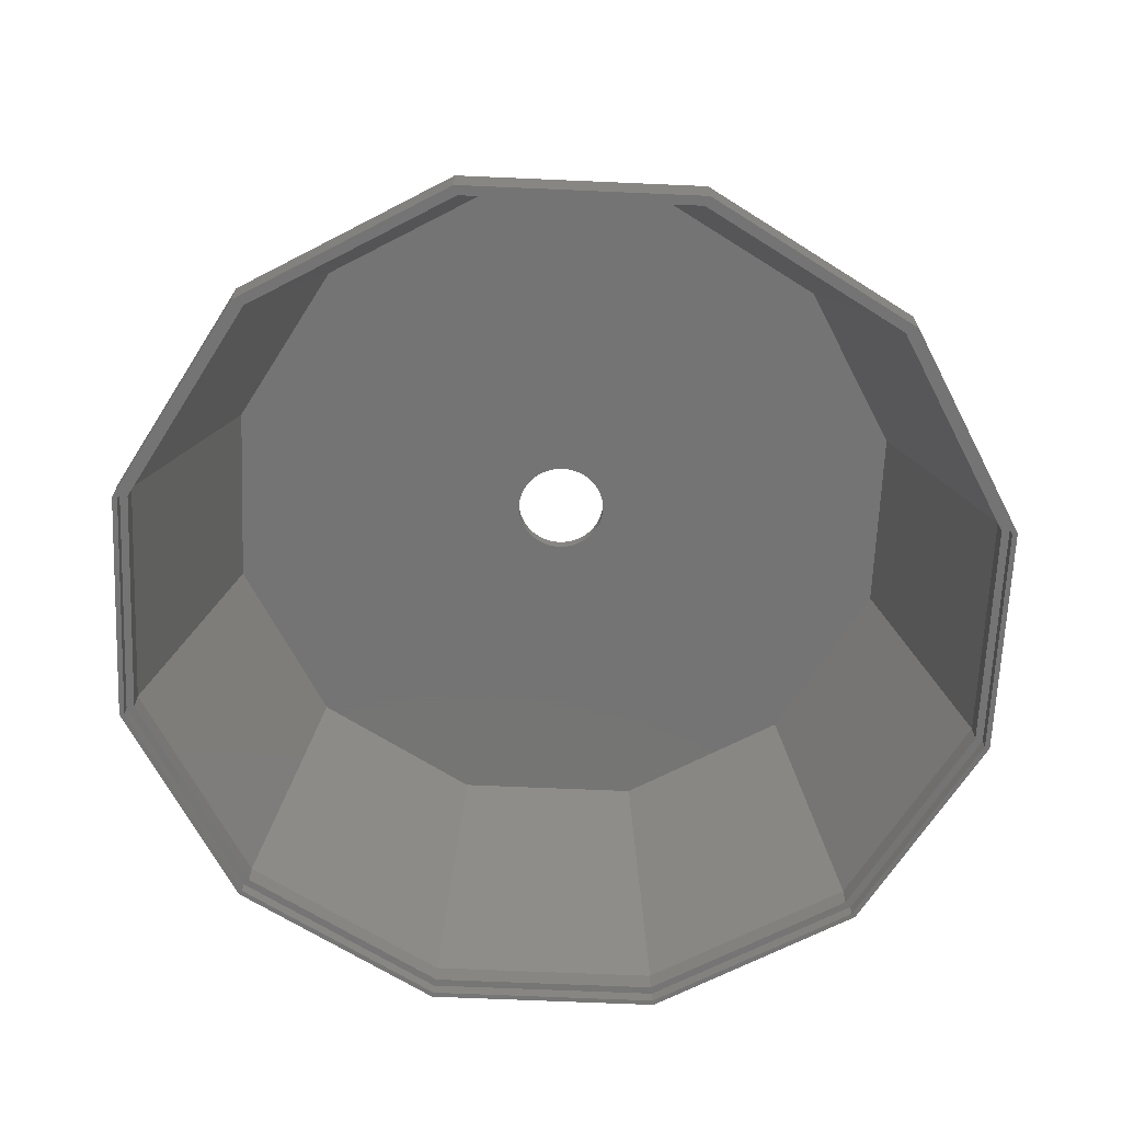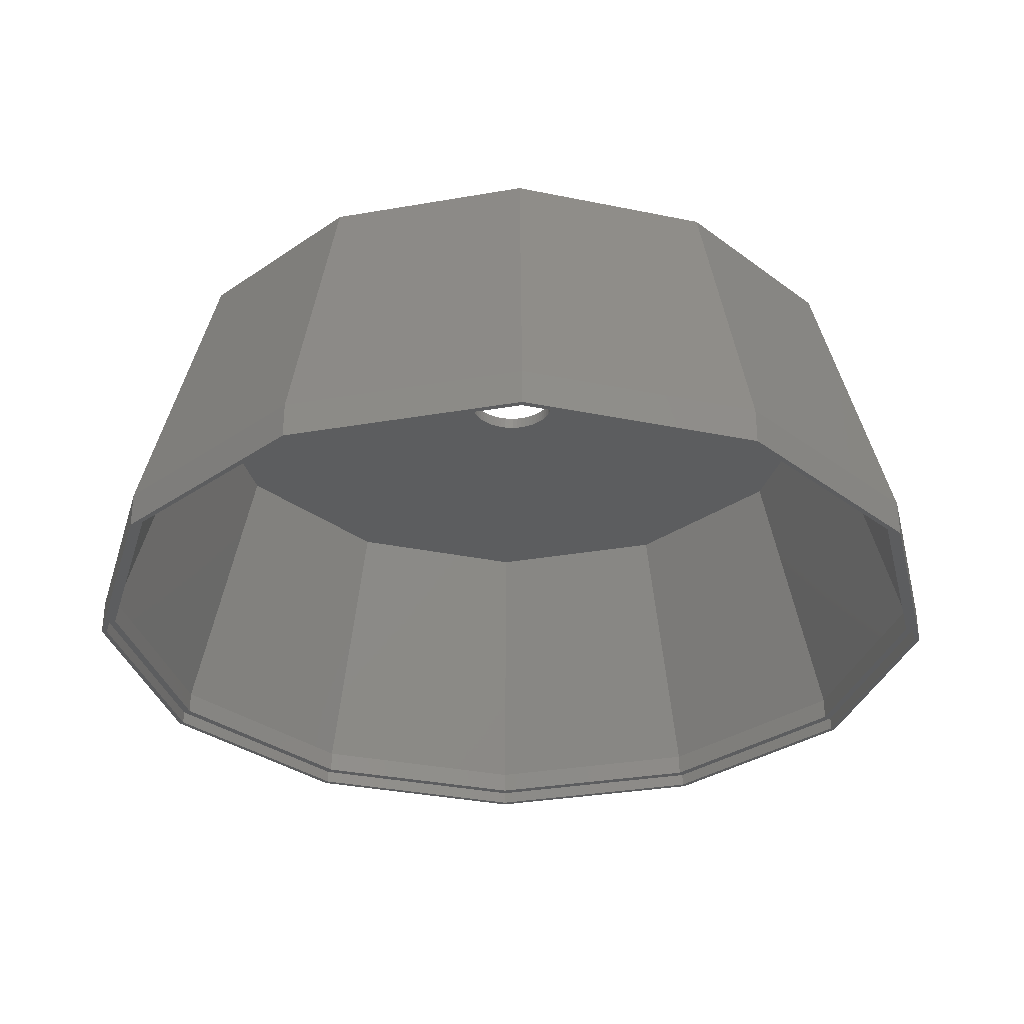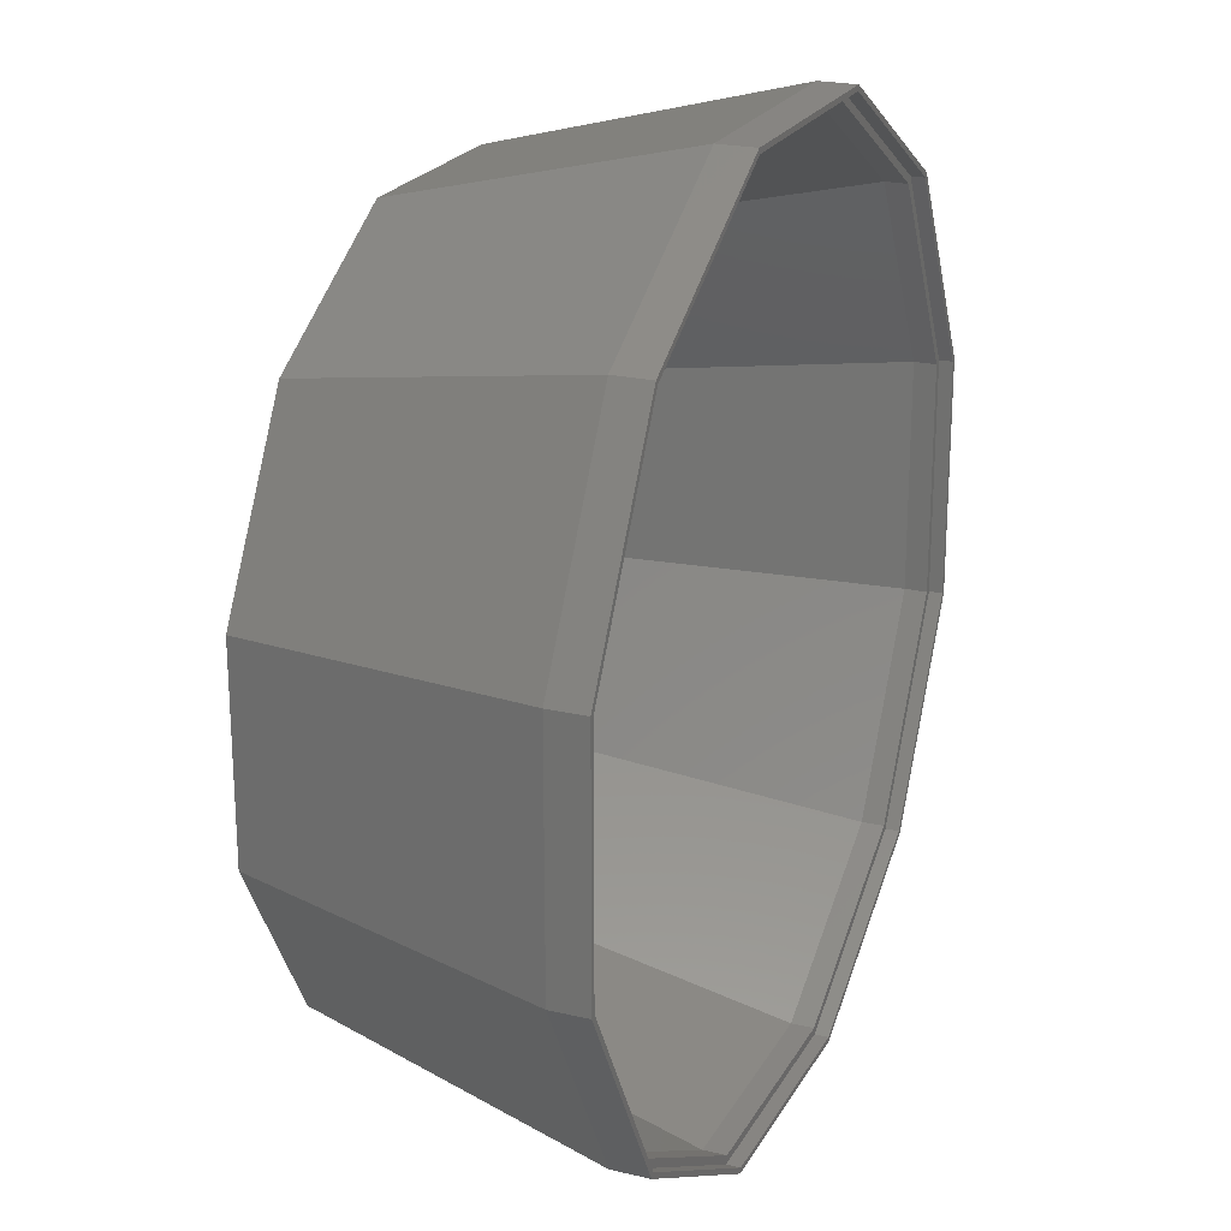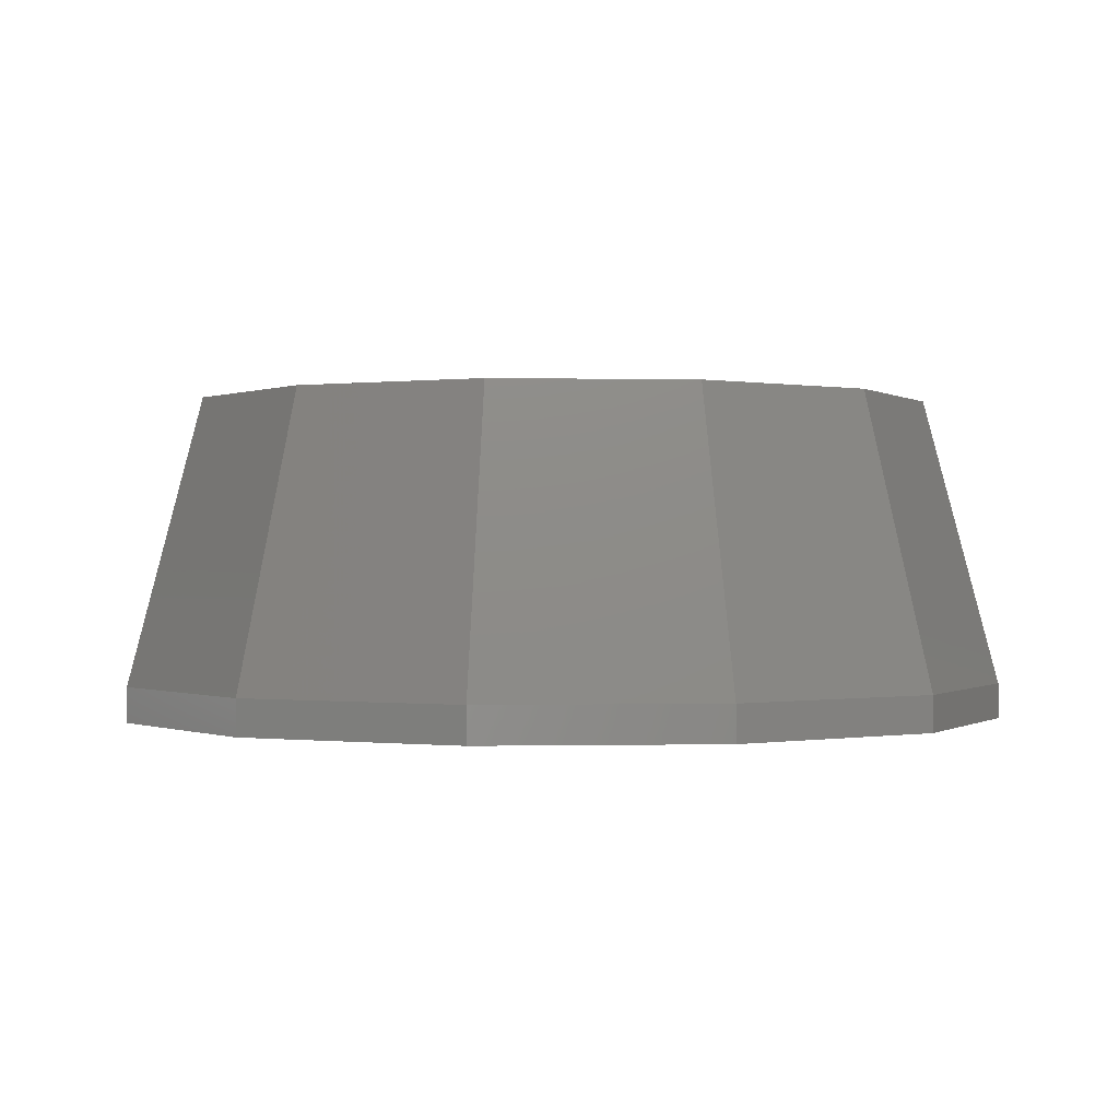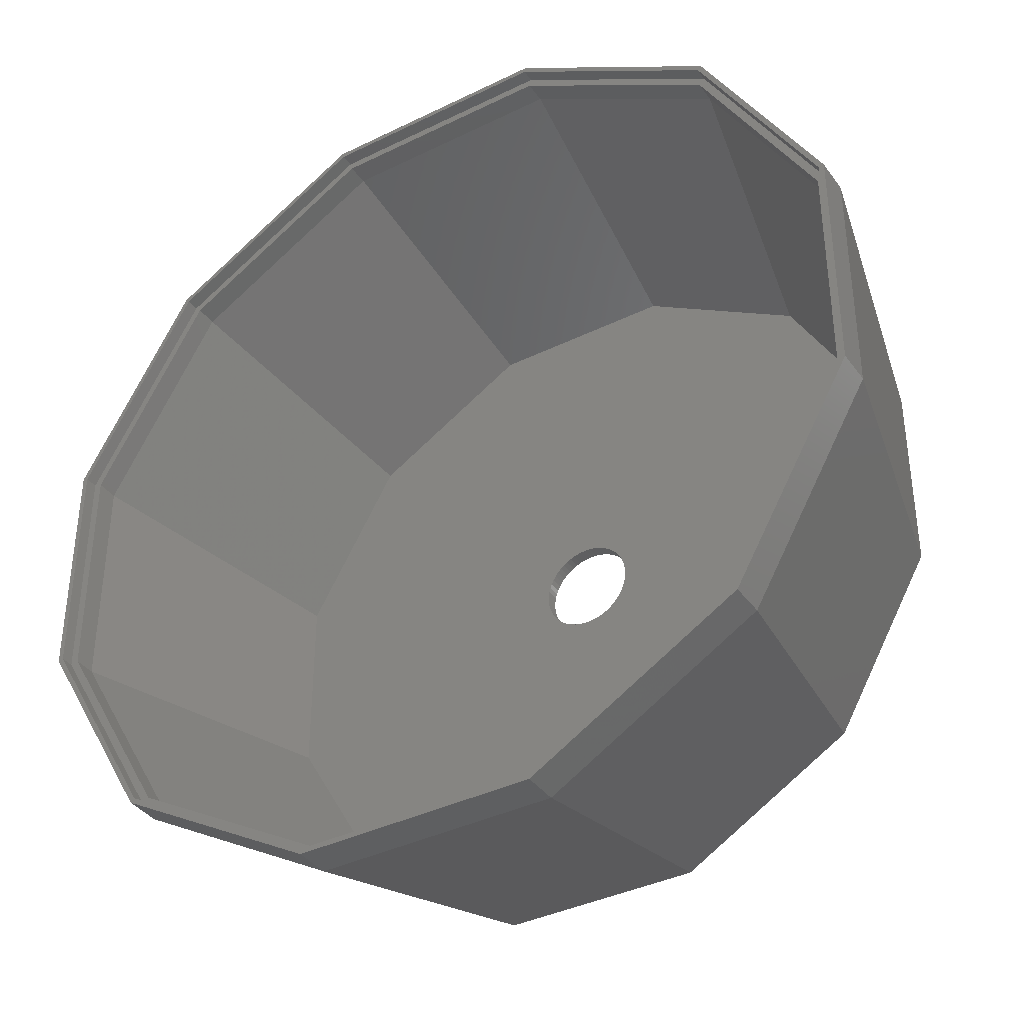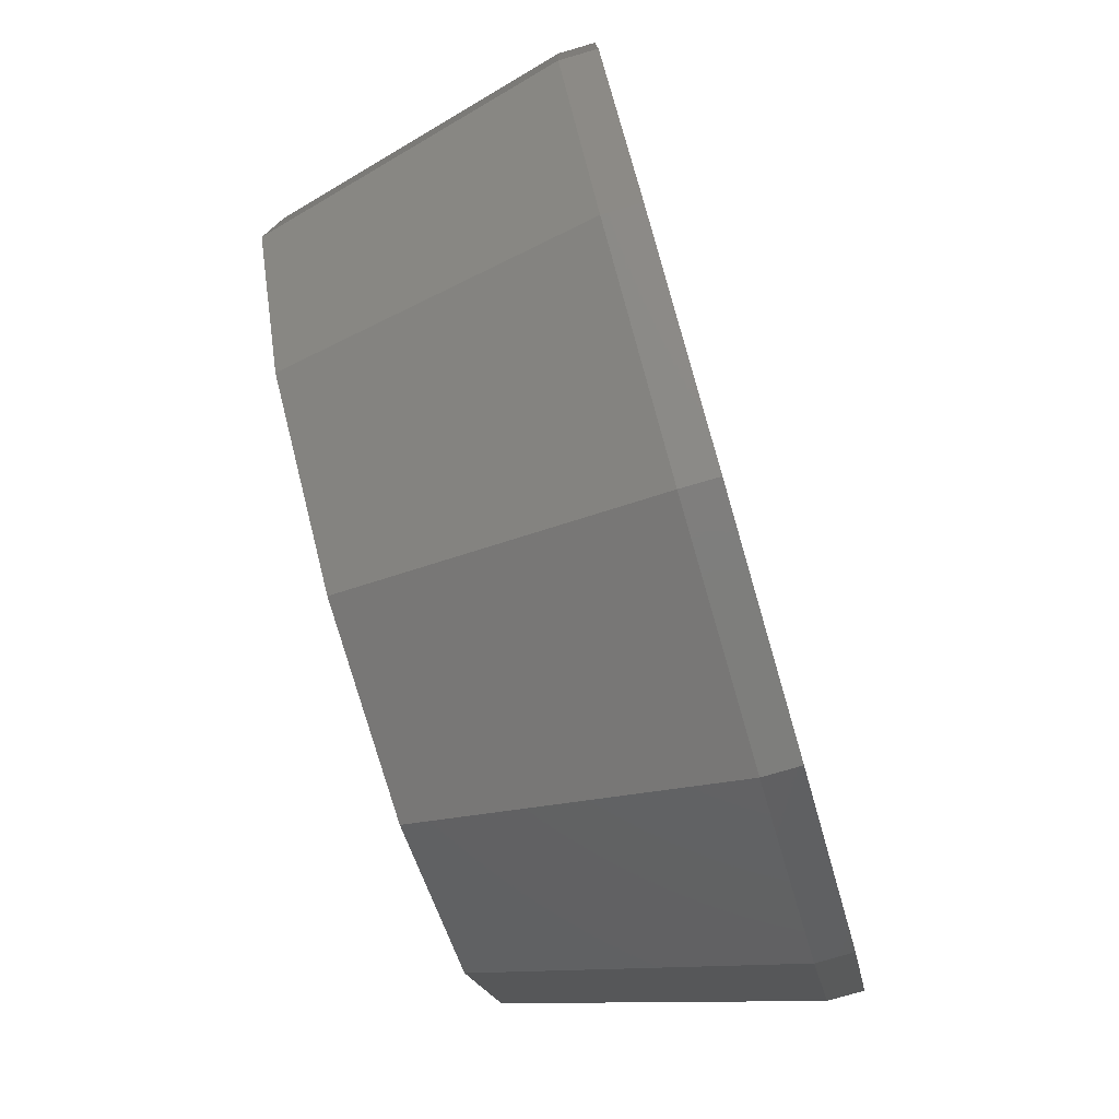
<metadata>
{"format":"stl","ext":"stl","renderer":"f3d","projection":"perspective","resolution":1024,"background":"white","views":[{"elev":-66.7,"azim":117.5,"up":"+Z"},{"elev":-31.9,"azim":-166.2,"up":"+Z"},{"elev":22.3,"azim":112.3,"up":"+Y"},{"elev":-0.1,"azim":-154.8,"up":"+Z"},{"elev":-38.0,"azim":-148.1,"up":"+Y"},{"elev":-77.9,"azim":106.2,"up":"+Y"}]}
</metadata>
<code>
# stl→obj: 216 verts, 432 faces
v -99.01 26.53 0
v -72.48 72.48 8
v -72.48 72.48 0
v -99.01 26.53 8
v -99.01 -26.53 0
v -99.01 -26.53 8
v 99.01 26.53 8
v 72.48 72.48 0
v 72.48 72.48 8
v 99.01 26.53 0
v 97.85 -26.22 3
v 96.11 -25.75 3
v 97.85 26.22 3
v 71.63 -71.63 3
v 70.36 -70.36 3
v 26.22 -97.85 3
v 25.75 -96.11 3
v -25.75 -96.11 3
v -26.22 -97.85 3
v -70.36 -70.36 3
v -71.63 -71.63 3
v -96.11 -25.75 3
v -97.85 -26.22 3
v -96.11 25.75 3
v 96.11 25.75 3
v 71.63 71.63 3
v 70.36 70.36 3
v 26.22 97.85 3
v 25.75 96.11 3
v -25.75 96.11 3
v -26.22 97.85 3
v -70.36 70.36 3
v -71.63 71.63 3
v -97.85 26.22 3
v 99.01 -26.53 8
v 99.01 -26.53 0
v 26.53 99.01 8
v 26.53 99.01 0
v 26.53 -99.01 0
v 72.48 -72.48 8
v 26.53 -99.01 8
v 72.48 -72.48 0
v -26.53 99.01 8
v -26.53 99.01 0
v -72.48 -72.48 0
v -26.53 -99.01 8
v -72.48 -72.48 8
v -26.53 -99.01 0
v 97.85 -26.22 0
v 71.63 -71.63 0
v 26.22 -97.85 0
v -26.22 -97.85 0
v -71.63 -71.63 0
v -97.85 -26.22 0
v -97.85 26.22 0
v 97.85 26.22 0
v 71.63 71.63 0
v 26.22 97.85 0
v -26.22 97.85 0
v -71.63 71.63 0
v -60.4 -60.4 73
v 82.51 -22.11 73
v 22.11 82.51 73
v 60.4 60.4 73
v -60.4 60.4 73
v -82.51 22.11 73
v -22.11 -82.51 73
v -22.11 82.51 73
v 60.4 -60.4 73
v 22.11 -82.51 73
v -82.51 -22.11 73
v 82.51 22.11 73
v 10.5 0 73
v 9.093 5.25 73
v 5.25 9.093 73
v 10.27 2.183 73
v 10.44 1.098 73
v 10.44 -1.098 73
v 10.27 -2.183 73
v 9.986 3.245 73
v 9.592 4.271 73
v 8.495 6.172 73
v 7.803 7.026 73
v 7.026 7.803 73
v 6.172 8.495 73
v 4.271 9.592 73
v 3.245 9.986 73
v 2.183 10.27 73
v 1.098 10.44 73
v 0 10.5 73
v -1.098 10.44 73
v -2.183 10.27 73
v -3.245 9.986 73
v -4.271 9.592 73
v -5.25 9.093 73
v -6.172 8.495 73
v -7.026 7.803 73
v -7.803 7.026 73
v -8.495 6.172 73
v -9.986 3.245 73
v -10.27 2.183 73
v -9.592 4.271 73
v -9.093 5.25 73
v 9.986 -3.245 73
v 9.592 -4.271 73
v 9.093 -5.25 73
v 8.495 -6.172 73
v 7.803 -7.026 73
v 7.026 -7.803 73
v 6.172 -8.495 73
v 5.25 -9.093 73
v 4.271 -9.592 73
v 3.245 -9.986 73
v 2.183 -10.27 73
v 1.098 -10.44 73
v 0 -10.5 73
v -1.098 -10.44 73
v -2.183 -10.27 73
v -3.245 -9.986 73
v -4.271 -9.592 73
v -5.25 -9.093 73
v -6.172 -8.495 73
v -7.026 -7.803 73
v -7.803 -7.026 73
v -8.495 -6.172 73
v -9.093 -5.25 73
v -9.592 -4.271 73
v -10.44 1.098 73
v -9.986 -3.245 73
v -10.27 -2.183 73
v -10.44 -1.098 73
v -10.5 0 73
v -70.36 -70.36 8
v -25.75 -96.11 8
v -96.11 25.75 8
v -79.61 21.33 70
v -96.11 -25.75 8
v 58.28 -58.28 70
v 70.36 -70.36 8
v 25.75 -96.11 8
v -70.36 70.36 8
v -58.28 58.28 70
v 70.36 70.36 8
v 96.11 25.75 8
v 58.28 58.28 70
v 25.75 96.11 8
v 21.33 79.61 70
v -21.33 79.61 70
v -25.75 96.11 8
v -21.33 -79.61 70
v 10.5 0 70
v 79.61 21.33 70
v 79.61 -21.33 70
v 9.093 -5.25 70
v 5.25 -9.093 70
v 21.33 -79.61 70
v 10.27 -2.183 70
v 10.44 -1.098 70
v 10.44 1.098 70
v 10.27 2.183 70
v 9.986 -3.245 70
v 9.592 -4.271 70
v 8.495 -6.172 70
v 7.803 -7.026 70
v 7.026 -7.803 70
v 6.172 -8.495 70
v 4.271 -9.592 70
v 3.245 -9.986 70
v 2.183 -10.27 70
v 1.098 -10.44 70
v 0 -10.5 70
v -1.098 -10.44 70
v -2.183 -10.27 70
v -3.245 -9.986 70
v -4.271 -9.592 70
v -5.25 -9.093 70
v -58.28 -58.28 70
v -6.172 -8.495 70
v -7.026 -7.803 70
v -7.803 -7.026 70
v -8.495 -6.172 70
v -9.986 -3.245 70
v -79.61 -21.33 70
v -10.27 -2.183 70
v -9.592 -4.271 70
v -9.093 -5.25 70
v 9.986 3.245 70
v 9.592 4.271 70
v 9.093 5.25 70
v 8.495 6.172 70
v 7.803 7.026 70
v 7.026 7.803 70
v 6.172 8.495 70
v 5.25 9.093 70
v 4.271 9.592 70
v 3.245 9.986 70
v 2.183 10.27 70
v 1.098 10.44 70
v 0 10.5 70
v -1.098 10.44 70
v -2.183 10.27 70
v -3.245 9.986 70
v -4.271 9.592 70
v -5.25 9.093 70
v -6.172 8.495 70
v -7.026 7.803 70
v -7.803 7.026 70
v -8.495 6.172 70
v -9.093 5.25 70
v -9.592 4.271 70
v -10.44 -1.098 70
v -9.986 3.245 70
v -10.27 2.183 70
v -10.44 1.098 70
v -10.5 0 70
v 96.11 -25.75 8
f 1 2 3
f 2 1 4
f 5 4 1
f 4 5 6
f 7 8 9
f 8 7 10
f 11 12 13
f 14 12 11
f 14 15 12
f 16 15 14
f 16 17 15
f 16 18 17
f 19 18 16
f 19 20 18
f 21 20 19
f 21 22 20
f 22 23 24
f 23 22 21
f 25 13 12
f 25 26 13
f 27 26 25
f 27 28 26
f 29 28 27
f 30 28 29
f 30 31 28
f 32 31 30
f 32 33 31
f 24 33 32
f 24 34 33
f 34 24 23
f 35 10 7
f 10 35 36
f 8 37 9
f 37 8 38
f 39 40 41
f 40 39 42
f 38 43 37
f 43 38 44
f 44 2 43
f 2 44 3
f 45 46 47
f 46 45 48
f 42 49 36
f 42 50 49
f 39 50 42
f 39 51 50
f 39 52 51
f 48 52 39
f 48 53 52
f 45 53 48
f 45 54 53
f 54 1 55
f 54 5 1
f 5 54 45
f 49 10 36
f 56 10 49
f 56 8 10
f 57 8 56
f 57 38 8
f 58 38 57
f 59 38 58
f 59 44 38
f 60 44 59
f 60 3 44
f 55 3 60
f 3 55 1
f 45 6 5
f 6 45 47
f 40 36 35
f 36 40 42
f 48 41 46
f 41 48 39
f 50 16 14
f 16 50 51
f 59 28 31
f 28 59 58
f 58 26 28
f 26 58 57
f 34 60 33
f 60 34 55
f 60 31 33
f 31 60 59
f 49 13 56
f 13 49 11
f 21 54 23
f 54 21 53
f 23 55 34
f 55 23 54
f 50 11 49
f 11 50 14
f 52 21 19
f 21 52 53
f 51 19 16
f 19 51 52
f 56 26 57
f 26 56 13
f 61 6 47
f 7 62 35
f 37 43 63
f 9 64 7
f 65 4 66
f 67 46 41
f 37 63 64
f 61 47 46
f 43 65 68
f 69 70 41
f 69 41 40
f 63 43 68
f 62 69 35
f 66 6 71
f 71 6 61
f 9 37 64
f 35 69 40
f 7 64 72
f 67 61 46
f 4 6 66
f 73 62 72
f 74 72 64
f 75 64 63
f 72 76 77
f 62 78 79
f 62 73 78
f 72 77 73
f 72 80 76
f 72 81 80
f 72 74 81
f 64 82 74
f 64 83 82
f 64 84 83
f 64 85 84
f 64 75 85
f 63 86 75
f 63 87 86
f 63 88 87
f 63 89 88
f 63 90 89
f 68 90 63
f 90 68 91
f 91 68 92
f 92 68 93
f 93 68 94
f 94 68 95
f 65 95 68
f 95 65 96
f 96 65 97
f 97 65 98
f 98 65 99
f 100 66 101
f 102 66 100
f 103 66 102
f 66 103 65
f 99 65 103
f 104 62 79
f 105 62 104
f 106 62 105
f 62 106 69
f 107 69 106
f 108 69 107
f 109 69 108
f 110 69 109
f 111 69 110
f 69 111 70
f 112 70 111
f 113 70 112
f 114 70 113
f 115 70 114
f 116 70 115
f 67 116 117
f 67 117 118
f 67 118 119
f 67 119 120
f 67 120 121
f 61 121 122
f 61 122 123
f 61 123 124
f 61 124 125
f 61 125 126
f 71 126 127
f 101 66 128
f 116 67 70
f 71 127 129
f 71 129 130
f 71 130 131
f 128 66 132
f 121 61 67
f 71 132 66
f 132 71 131
f 126 71 61
f 72 62 7
f 70 67 41
f 2 4 65
f 43 2 65
f 18 133 134
f 133 18 20
f 135 136 137
f 138 139 140
f 141 142 135
f 143 144 145
f 29 143 146
f 143 29 27
f 147 148 149
f 15 140 139
f 140 15 17
f 135 32 141
f 32 135 24
f 150 140 134
f 151 152 153
f 154 153 138
f 155 138 156
f 153 157 158
f 152 159 160
f 152 151 159
f 153 158 151
f 153 161 157
f 153 162 161
f 153 154 162
f 138 163 154
f 138 164 163
f 138 165 164
f 138 166 165
f 138 155 166
f 156 167 155
f 156 168 167
f 156 169 168
f 156 170 169
f 156 171 170
f 150 171 156
f 171 150 172
f 172 150 173
f 173 150 174
f 174 150 175
f 175 150 176
f 177 176 150
f 176 177 178
f 178 177 179
f 179 177 180
f 180 177 181
f 182 183 184
f 185 183 182
f 186 183 185
f 183 186 177
f 181 177 186
f 187 152 160
f 188 152 187
f 189 152 188
f 152 189 145
f 190 145 189
f 191 145 190
f 192 145 191
f 193 145 192
f 194 145 193
f 145 194 147
f 195 147 194
f 196 147 195
f 197 147 196
f 198 147 197
f 199 147 198
f 148 199 200
f 148 200 201
f 148 201 202
f 148 202 203
f 148 203 204
f 142 204 205
f 142 205 206
f 142 206 207
f 142 207 208
f 142 208 209
f 136 209 210
f 184 183 211
f 199 148 147
f 136 210 212
f 136 212 213
f 136 213 214
f 211 183 215
f 204 142 148
f 136 215 183
f 215 136 214
f 209 136 142
f 32 149 141
f 149 32 30
f 25 143 27
f 143 25 144
f 146 145 147
f 146 147 149
f 30 146 149
f 146 30 29
f 142 136 135
f 216 139 138
f 153 216 138
f 138 140 156
f 137 24 135
f 24 137 22
f 149 148 142
f 149 142 141
f 12 144 25
f 144 12 216
f 143 145 146
f 150 134 177
f 15 216 12
f 216 15 139
f 144 216 153
f 183 177 137
f 156 140 150
f 136 183 137
f 144 153 152
f 144 152 145
f 133 22 137
f 22 133 20
f 177 133 137
f 177 134 133
f 17 134 140
f 134 17 18
f 159 76 160
f 76 159 77
f 151 77 159
f 77 151 73
f 160 80 187
f 80 160 76
f 195 75 86
f 75 195 194
f 202 92 93
f 92 202 201
f 166 111 110
f 111 166 155
f 197 87 88
f 87 197 196
f 191 84 192
f 84 191 83
f 173 119 118
f 119 173 174
f 198 88 89
f 88 198 197
f 103 208 99
f 208 103 209
f 127 182 129
f 182 127 185
f 167 113 112
f 113 167 168
f 189 82 190
f 82 189 74
f 188 74 189
f 74 188 81
f 101 212 100
f 212 101 213
f 201 91 92
f 91 201 200
f 128 213 101
f 213 128 214
f 99 207 98
f 207 99 208
f 130 211 131
f 211 130 184
f 204 94 95
f 94 204 203
f 168 114 113
f 114 168 169
f 169 115 114
f 115 169 170
f 102 209 103
f 209 102 210
f 190 83 191
f 83 190 82
f 203 93 94
f 93 203 202
f 154 105 162
f 105 154 106
f 206 96 97
f 96 206 205
f 205 95 96
f 95 205 204
f 187 81 188
f 81 187 80
f 123 180 124
f 180 123 179
f 129 184 130
f 184 129 182
f 125 186 126
f 186 125 181
f 126 185 127
f 185 126 186
f 155 112 111
f 112 155 167
f 194 85 75
f 85 194 193
f 100 210 102
f 210 100 212
f 161 79 157
f 79 161 104
f 193 84 85
f 84 193 192
f 158 73 151
f 73 158 78
f 170 116 115
f 116 170 171
f 196 86 87
f 86 196 195
f 164 107 163
f 107 164 108
f 163 106 154
f 106 163 107
f 172 118 117
f 118 172 173
f 165 110 109
f 110 165 166
f 98 206 97
f 206 98 207
f 157 78 158
f 78 157 79
f 199 89 90
f 89 199 198
f 165 108 164
f 108 165 109
f 200 90 91
f 90 200 199
f 131 215 132
f 215 131 211
f 171 117 116
f 117 171 172
f 124 181 125
f 181 124 180
f 175 121 120
f 121 175 176
f 178 123 122
f 123 178 179
f 162 104 161
f 104 162 105
f 176 122 121
f 122 176 178
f 174 120 119
f 120 174 175
f 132 214 128
f 214 132 215

</code>
